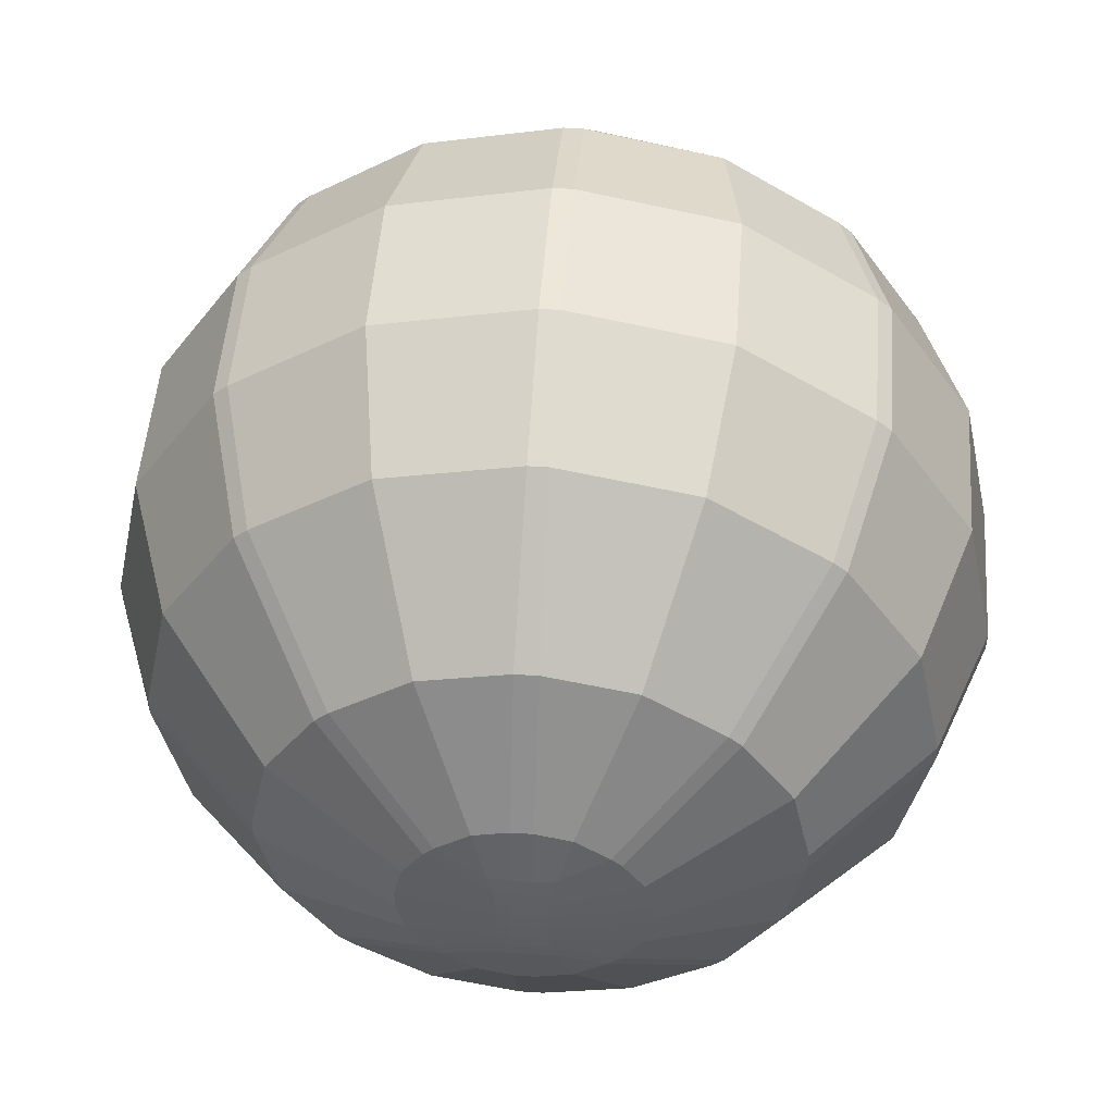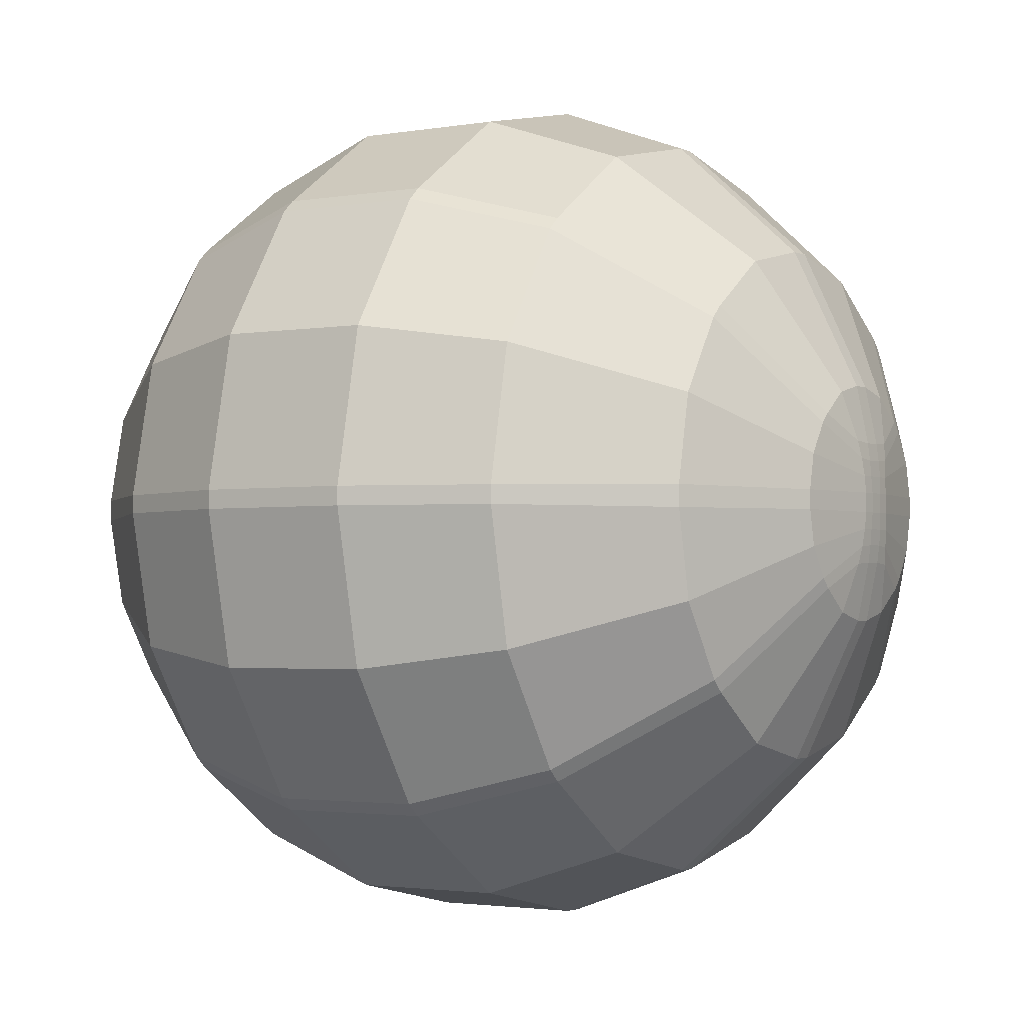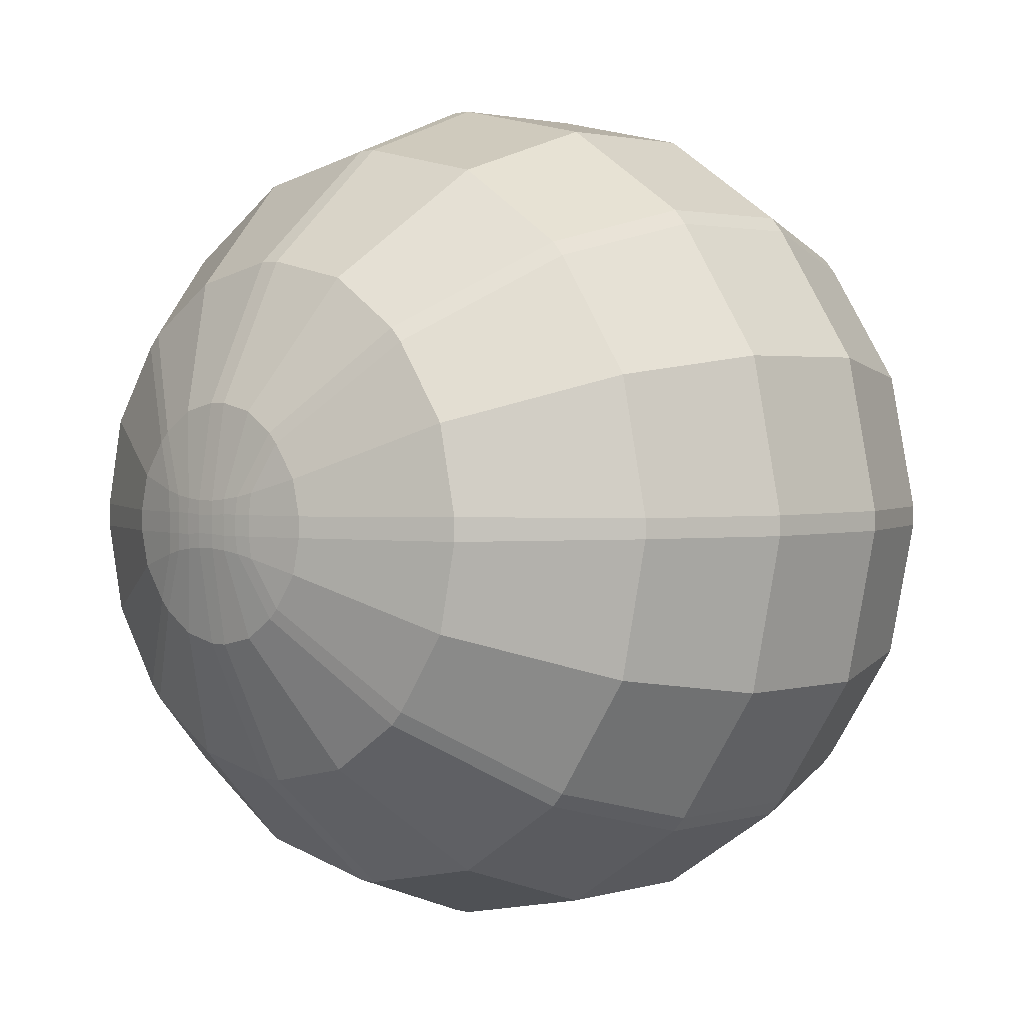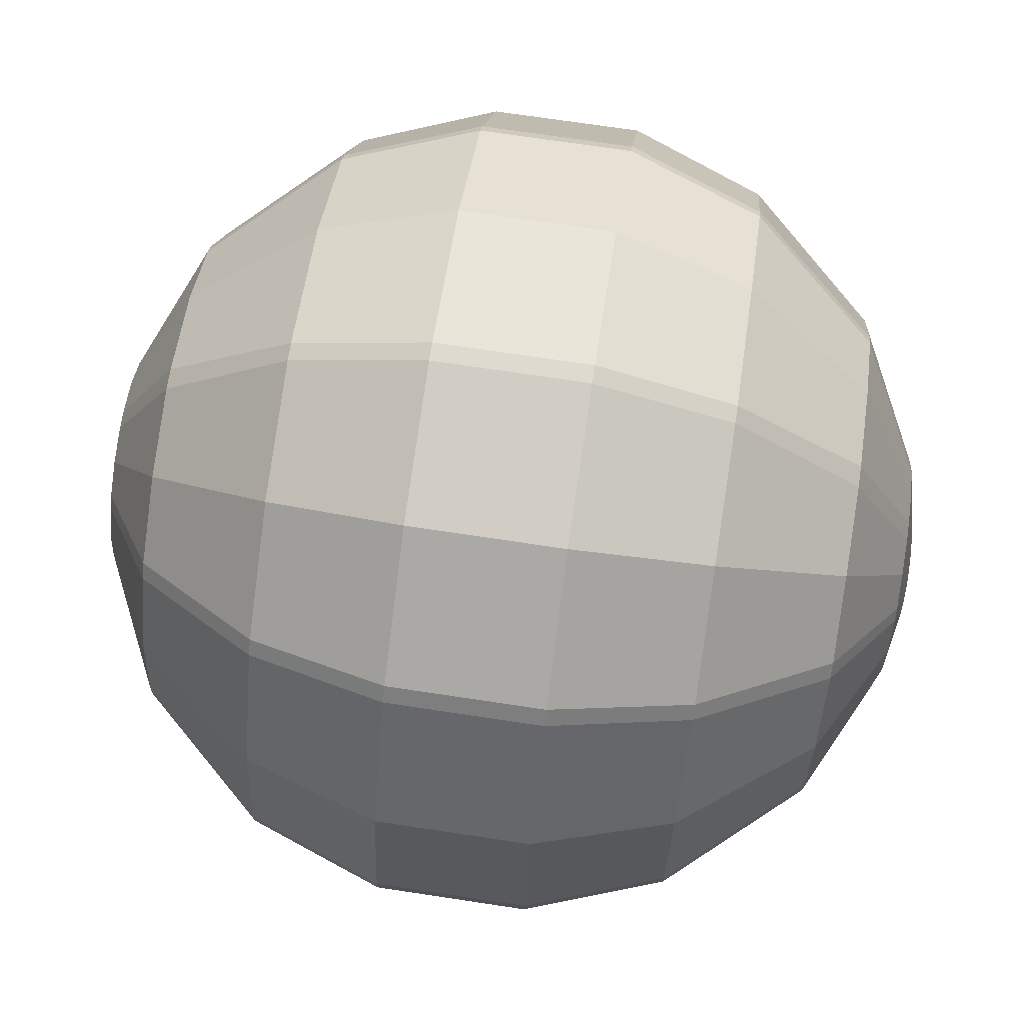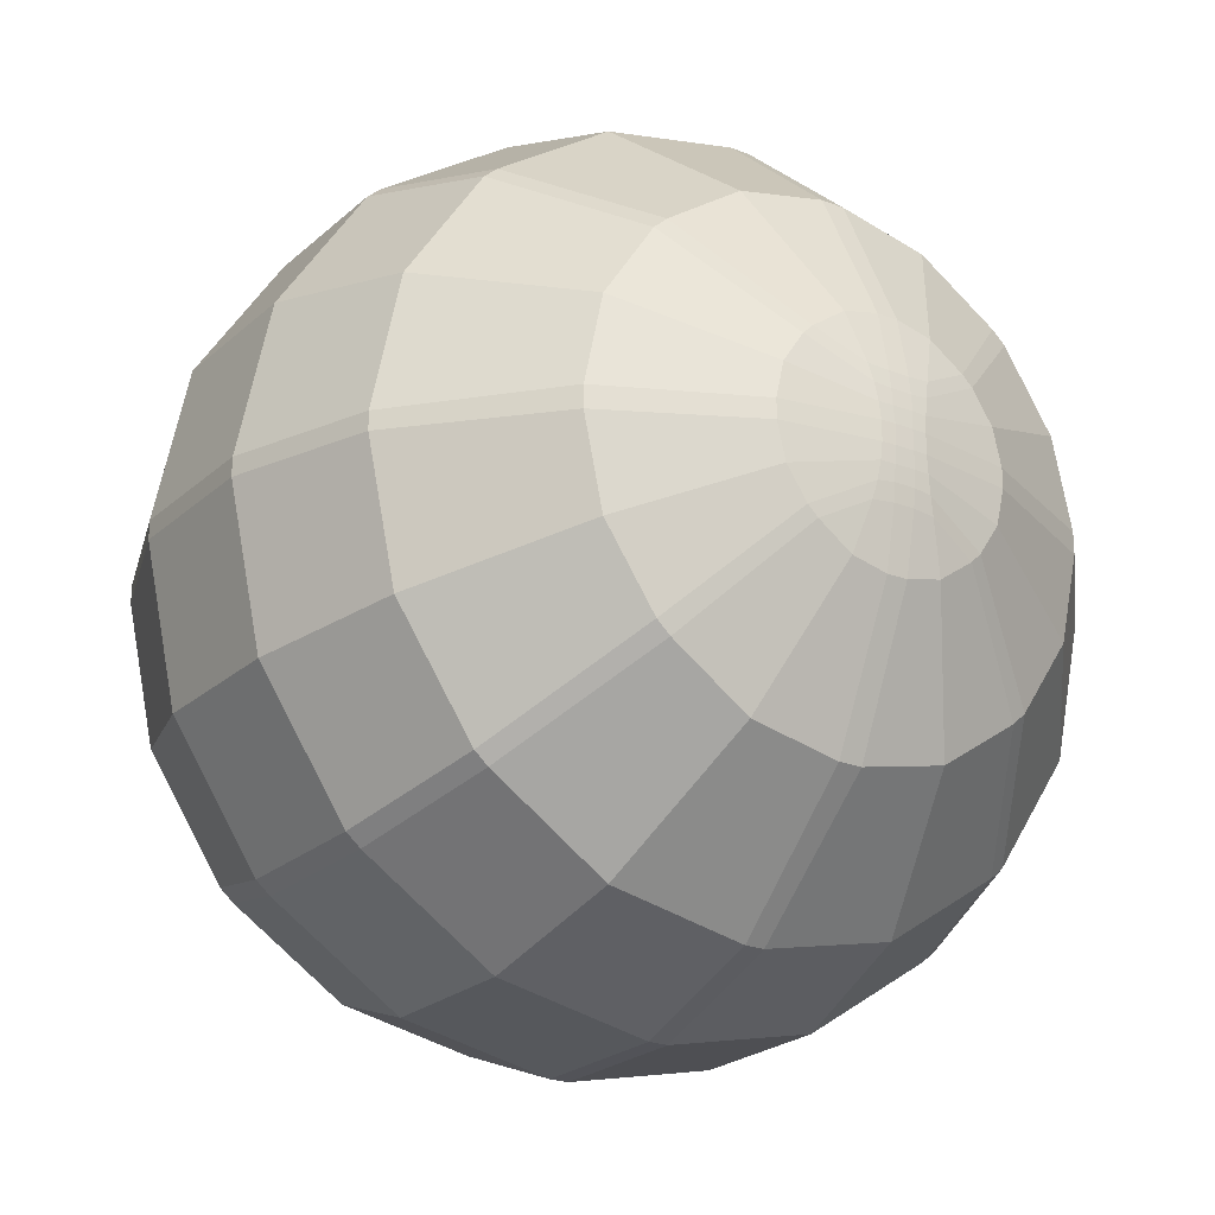
<metadata>
{"format":"obj","ext":"obj","renderer":"f3d","projection":"perspective","resolution":1024,"background":"white","views":[{"elev":50.0,"azim":-85.8,"up":"+Z"},{"elev":-2.2,"azim":-147.6,"up":"+Z"},{"elev":2.2,"azim":-46.5,"up":"+Y"},{"elev":70.9,"azim":8.6,"up":"+Y"},{"elev":-22.7,"azim":56.1,"up":"+Z"}]}
</metadata>
<code>
o Sphere
v 0.5319 -0.0579 -0.1399
v 0.4451 -0.1261 -0.3046
v 0.2755 -0.1842 -0.4448
v 0.09842 -0.2088 -0.5041
v 0.532 -0.1398 -0.05794
v 0.4451 -0.3046 -0.1262
v 0.2755 -0.4449 -0.1843
v 0.09844 -0.5042 -0.2089
v 0.532 -0.1398 0.05795
v 0.4451 -0.3046 0.1262
v 0.2755 -0.4449 0.1843
v 0.09844 -0.5042 0.2089
v 0.5319 -0.0579 0.1399
v 0.445 -0.1261 0.3046
v 0.2755 -0.1842 0.4448
v 0.09841 -0.2088 0.5041
v 0.5319 0.05798 0.1399
v 0.4449 0.1262 0.3045
v 0.2754 0.1842 0.4447
v 0.09838 0.2088 0.5039
v 0.5318 0.1399 0.05794
v 0.4449 0.3045 0.1261
v 0.2753 0.4446 0.1842
v 0.09836 0.5038 0.2087
v 0.5318 0.1399 -0.05792
v 0.4449 0.3045 -0.1261
v 0.2753 0.4446 -0.1841
v 0.09836 0.5038 -0.2087
v 0.5319 0.05798 -0.1399
v 0.445 0.1262 -0.3045
v 0.2754 0.1842 -0.4447
v 0.09839 0.2088 -0.5039
v 0.5509 0.03162 -0.03367
v 0.5509 0.03162 0.03369
v 0.5509 -0.03152 0.0337
v 0.5509 -0.03152 -0.03367
v 0.532 0.0132 -0.1503
v 0.5321 -0.01302 -0.1503
v 0.4455 -0.0147 -0.3287
v 0.4455 0.01488 -0.3287
v 0.2759 -0.0124 -0.481
v 0.2759 0.01255 -0.481
v 0.09857 -0.01261 -0.5454
v 0.09857 0.01274 -0.5454
v 0.5321 -0.1503 -0.01222
v 0.5321 -0.1503 0.01224
v 0.4456 -0.3288 0.01381
v 0.4456 -0.3288 -0.01379
v 0.276 -0.4812 0.01165
v 0.276 -0.4812 -0.01163
v 0.09861 -0.5456 0.01184
v 0.09861 -0.5456 -0.01182
v 0.532 -0.01302 0.1503
v 0.532 0.0132 0.1503
v 0.4455 0.01488 0.3287
v 0.4455 -0.0147 0.3287
v 0.2758 0.01255 0.481
v 0.2758 -0.0124 0.481
v 0.09856 0.01274 0.5453
v 0.09856 -0.01261 0.5454
v 0.532 0.1503 0.01223
v 0.532 0.1503 -0.01222
v 0.4454 0.3287 -0.01378
v 0.4454 0.3287 0.0138
v 0.2758 0.4808 -0.01162
v 0.2758 0.4808 0.01164
v 0.09853 0.5452 -0.01181
v 0.09853 0.5452 0.01183
v 0.5519 0.02958 0.01235
v 0.5519 0.02958 -0.01233
v 0.5519 -0.02948 -0.01233
v 0.5519 -0.02948 0.01235
v 0.5516 0.01332 0.03374
v 0.5516 -0.01314 0.03374
v 0.5525 -0.0115 0.01237
v 0.5525 -0.01148 -0.01235
v 0.5525 0.01166 -0.01235
v 0.5525 0.01168 0.01237
v 0.5516 -0.01313 -0.03372
v 0.5516 0.01331 -0.03372
v 0.5325 -0.1008 -0.1099
v 0.5324 -0.1137 -0.09728
v 0.4462 -0.2411 -0.2226
v 0.4463 -0.2242 -0.2382
v 0.2764 -0.3478 -0.3322
v 0.2765 -0.3307 -0.3472
v 0.0988 -0.3937 -0.3778
v 0.09881 -0.3755 -0.3936
v 0.5324 -0.1137 0.0973
v 0.5325 -0.1008 0.1099
v 0.4462 -0.2243 0.2382
v 0.4462 -0.2411 0.2226
v 0.2764 -0.3307 0.3472
v 0.2764 -0.3478 0.3322
v 0.0988 -0.3755 0.3935
v 0.0988 -0.3937 0.3778
v 0.5324 0.1009 0.1098
v 0.5323 0.1138 0.09728
v 0.446 0.2411 0.2225
v 0.4461 0.2243 0.2381
v 0.2763 0.3477 0.332
v 0.2763 0.3306 0.347
v 0.09873 0.3935 0.3775
v 0.09874 0.3754 0.3933
v 0.5323 0.1138 -0.09727
v 0.5324 0.1008 -0.1098
v 0.4461 0.2242 -0.2381
v 0.446 0.2411 -0.2225
v 0.2763 0.3306 -0.3471
v 0.2763 0.3477 -0.332
v 0.09875 0.3753 -0.3934
v 0.09874 0.3935 -0.3775
v 0.5488 -0.035 -0.05644
v 0.5457 -0.04006 -0.07829
v 0.5456 0.04015 -0.07828
v 0.5488 0.03509 -0.05644
v 0.5488 0.03509 0.05646
v 0.5456 0.04014 0.07826
v 0.5488 -0.035 0.05646
v 0.5457 -0.04005 0.07827
v 0.55 0.01327 -0.05405
v 0.5472 0.01325 -0.07618
v 0.5472 -0.01307 -0.07618
v 0.55 -0.01309 -0.05405
v 0.5472 -0.01308 0.07615
v 0.55 -0.01309 0.05407
v 0.5472 0.01325 0.07615
v 0.55 0.01327 0.05407
v -0.5319 -0.0579 -0.1399
v -0.4451 -0.1261 -0.3046
v -0.2755 -0.1842 -0.4448
v -0.09842 -0.2088 -0.5041
v -0.532 -0.1398 -0.05794
v -0.4451 -0.3046 -0.1262
v -0.2755 -0.4449 -0.1843
v -0.09844 -0.5042 -0.2089
v -0.532 -0.1398 0.05795
v -0.4451 -0.3046 0.1262
v -0.2755 -0.4449 0.1843
v -0.09844 -0.5042 0.2089
v -0.5319 -0.0579 0.1399
v -0.445 -0.1261 0.3046
v -0.2755 -0.1842 0.4448
v -0.09841 -0.2088 0.5041
v -0.5319 0.05798 0.1399
v -0.4449 0.1262 0.3045
v -0.2754 0.1842 0.4447
v -0.09838 0.2088 0.5039
v -0.5318 0.1399 0.05794
v -0.4449 0.3045 0.1261
v -0.2753 0.4446 0.1842
v -0.09836 0.5038 0.2087
v -0.5318 0.1399 -0.05792
v -0.4449 0.3045 -0.1261
v -0.2753 0.4446 -0.1841
v -0.09836 0.5038 -0.2087
v -0.5319 0.05798 -0.1399
v -0.445 0.1262 -0.3045
v -0.2754 0.1842 -0.4447
v -0.09839 0.2088 -0.5039
v -0.5509 0.03162 -0.03367
v -0.5509 0.03162 0.03369
v -0.5509 -0.03152 0.0337
v -0.5509 -0.03152 -0.03367
v -0.532 0.0132 -0.1503
v -0.5321 -0.01302 -0.1503
v -0.4455 -0.0147 -0.3287
v -0.4455 0.01488 -0.3287
v -0.2759 -0.0124 -0.481
v -0.2759 0.01255 -0.481
v -0.09857 -0.01261 -0.5454
v -0.09857 0.01274 -0.5454
v -0.5321 -0.1503 -0.01222
v -0.5321 -0.1503 0.01224
v -0.4456 -0.3288 0.01381
v -0.4456 -0.3288 -0.01379
v -0.276 -0.4812 0.01165
v -0.276 -0.4812 -0.01163
v -0.09861 -0.5456 0.01184
v -0.09861 -0.5456 -0.01182
v -0.532 -0.01302 0.1503
v -0.532 0.0132 0.1503
v -0.4455 0.01488 0.3287
v -0.4455 -0.0147 0.3287
v -0.2758 0.01255 0.481
v -0.2758 -0.0124 0.481
v -0.09856 0.01274 0.5453
v -0.09856 -0.01261 0.5454
v -0.532 0.1503 0.01223
v -0.532 0.1503 -0.01222
v -0.4454 0.3287 -0.01378
v -0.4454 0.3287 0.0138
v -0.2758 0.4808 -0.01162
v -0.2758 0.4808 0.01164
v -0.09853 0.5452 -0.01181
v -0.09853 0.5452 0.01183
v -0.5519 0.02957 0.01235
v -0.5519 0.02958 -0.01233
v -0.5519 -0.02948 -0.01233
v -0.5519 -0.02948 0.01235
v -0.5516 0.01332 0.03374
v -0.5516 -0.01314 0.03374
v -0.5525 -0.0115 0.01237
v -0.5525 -0.01148 -0.01235
v -0.5525 0.01166 -0.01235
v -0.5525 0.01168 0.01237
v -0.5516 -0.01313 -0.03372
v -0.5516 0.01331 -0.03372
v -0.5325 -0.1008 -0.1099
v -0.5324 -0.1137 -0.09728
v -0.4462 -0.2411 -0.2226
v -0.4463 -0.2242 -0.2382
v -0.2764 -0.3478 -0.3322
v -0.2765 -0.3307 -0.3472
v -0.0988 -0.3937 -0.3778
v -0.09881 -0.3755 -0.3936
v -0.5324 -0.1137 0.0973
v -0.5325 -0.1008 0.1099
v -0.4462 -0.2243 0.2382
v -0.4462 -0.2411 0.2226
v -0.2764 -0.3307 0.3472
v -0.2764 -0.3478 0.3322
v -0.0988 -0.3755 0.3935
v -0.0988 -0.3937 0.3778
v -0.5324 0.1009 0.1098
v -0.5323 0.1138 0.09728
v -0.446 0.2411 0.2225
v -0.4461 0.2243 0.2381
v -0.2763 0.3477 0.332
v -0.2763 0.3306 0.347
v -0.09873 0.3935 0.3775
v -0.09874 0.3754 0.3933
v -0.5323 0.1138 -0.09727
v -0.5324 0.1008 -0.1098
v -0.4461 0.2242 -0.2381
v -0.446 0.2411 -0.2225
v -0.2763 0.3306 -0.3471
v -0.2763 0.3477 -0.332
v -0.09875 0.3753 -0.3934
v -0.09874 0.3935 -0.3775
v -0.5488 -0.035 -0.05644
v -0.5457 -0.04006 -0.07829
v -0.5456 0.04015 -0.07828
v -0.5488 0.03509 -0.05644
v -0.5488 0.03509 0.05646
v -0.5456 0.04014 0.07826
v -0.5488 -0.035 0.05646
v -0.5457 -0.04005 0.07827
v -0.55 0.01327 -0.05405
v -0.5472 0.01325 -0.07618
v -0.5472 -0.01307 -0.07618
v -0.55 -0.01309 -0.05405
v -0.5472 -0.01308 0.07615
v -0.55 -0.01309 0.05407
v -0.5472 0.01325 0.07615
v -0.55 0.01327 0.05407
f 41 39 2 3
f 32 31 42 44
f 90 120 13
f 127 118 17 54
f 4 132 171 43
f 121 80 79 124
f 25 33 116 105
f 83 6 7 85
f 86 88 4 3
f 73 34 117 128
f 10 92 94 11
f 8 136 215 87
f 10 9 89 92
f 47 46 9 10
f 14 13 53 56
f 114 81 1
f 87 85 7 8
f 109 107 30 31
f 15 14 56 58
f 96 224 140 12
f 49 47 10 11
f 51 49 11 12
f 5 36 71 45
f 93 91 14 15
f 60 188 144 16
f 46 72 35 9
f 8 7 50 52
f 98 117 34 21
f 91 90 13 14
f 12 11 94 96
f 73 128 126 74
f 100 102 19 18
f 95 93 15 16
f 9 35 119 89
f 55 54 17 18
f 22 21 61 64
f 57 55 18 19
f 59 57 19 20
f 23 22 64 66
f 232 148 20 104
f 16 15 58 60
f 101 99 22 23
f 68 196 152 24
f 106 115 29
f 20 148 187 59
f 102 104 20 19
f 24 152 231 103
f 26 25 105 108
f 63 62 25 26
f 27 26 108 110
f 118 97 17
f 103 101 23 24
f 122 123 38 37
f 83 85 86 84
f 65 63 26 27
f 67 65 27 28
f 21 34 69 61
f 123 114 1 38
f 62 70 33 25
f 24 23 66 68
f 115 122 37 29
f 107 106 29 30
f 28 27 110 112
f 111 109 31 32
f 83 82 5 6
f 97 100 18 17
f 113 124 79 36
f 43 41 3 4
f 39 38 1 2
f 7 6 48 50
f 239 111 32 160
f 6 5 45 48
f 36 79 76 71
f 120 125 53 13
f 82 113 36 5
f 80 33 70 77
f 80 121 116 33
f 72 75 74 35
f 99 98 21 22
f 78 69 34 73
f 75 76 77 78
f 38 39 40 37
f 41 43 44 42
f 47 49 50 48
f 46 47 48 45
f 49 51 52 50
f 55 57 58 56
f 54 55 56 53
f 57 59 60 58
f 63 65 66 64
f 62 63 64 61
f 65 67 68 66
f 195 196 68 67
f 30 40 42 31
f 125 127 54 53
f 72 46 45 71
f 70 62 61 69
f 75 72 71 76
f 69 78 77 70
f 80 77 76 79
f 78 73 74 75
f 35 74 126 119
f 30 29 37 40
f 82 83 84 81
f 85 87 88 86
f 44 172 160 32
f 94 92 91 93
f 92 89 90 91
f 96 94 93 95
f 99 101 102 100
f 98 99 100 97
f 101 103 104 102
f 231 232 104 103
f 110 108 107 109
f 108 105 106 107
f 112 110 109 111
f 84 86 3 2
f 128 117 118 127
f 124 113 114 123
f 116 121 122 115
f 113 82 81 114
f 117 98 97 118
f 105 116 115 106
f 89 119 120 90
f 121 124 123 122
f 126 128 127 125
f 119 126 125 120
f 2 1 81 84
f 39 41 42 40
f 216 132 4 88
f 111 239 240 112
f 95 223 224 96
f 187 188 60 59
f 179 180 52 51
f 52 180 136 8
f 195 67 28 156
f 215 216 88 87
f 112 240 156 28
f 223 95 16 144
f 12 140 179 51
f 169 131 130 167
f 160 172 170 159
f 218 141 248
f 255 182 145 246
f 249 252 207 208
f 153 233 244 161
f 211 213 135 134
f 214 131 132 216
f 201 256 245 162
f 138 139 222 220
f 138 220 217 137
f 175 138 137 174
f 142 184 181 141
f 242 129 209
f 215 136 135 213
f 237 159 158 235
f 143 186 184 142
f 177 139 138 175
f 179 140 139 177
f 133 173 199 164
f 221 143 142 219
f 174 137 163 200
f 136 180 178 135
f 226 149 162 245
f 219 142 141 218
f 140 224 222 139
f 201 202 254 256
f 228 146 147 230
f 223 144 143 221
f 137 217 247 163
f 183 146 145 182
f 150 192 189 149
f 185 147 146 183
f 187 148 147 185
f 151 194 192 150
f 144 188 186 143
f 229 151 150 227
f 234 157 243
f 230 147 148 232
f 154 236 233 153
f 191 154 153 190
f 155 238 236 154
f 246 145 225
f 231 152 151 229
f 250 165 166 251
f 211 212 214 213
f 193 155 154 191
f 195 156 155 193
f 149 189 197 162
f 251 166 129 242
f 190 153 161 198
f 152 196 194 151
f 243 157 165 250
f 235 158 157 234
f 156 240 238 155
f 239 160 159 237
f 211 134 133 210
f 225 145 146 228
f 241 164 207 252
f 171 132 131 169
f 167 130 129 166
f 135 178 176 134
f 134 176 173 133
f 164 199 204 207
f 248 141 181 253
f 210 133 164 241
f 208 205 198 161
f 208 161 244 249
f 200 163 202 203
f 227 150 149 226
f 206 201 162 197
f 203 206 205 204
f 166 165 168 167
f 169 170 172 171
f 175 176 178 177
f 174 173 176 175
f 177 178 180 179
f 183 184 186 185
f 182 181 184 183
f 185 186 188 187
f 191 192 194 193
f 190 189 192 191
f 193 194 196 195
f 158 159 170 168
f 253 181 182 255
f 200 199 173 174
f 198 197 189 190
f 203 204 199 200
f 197 198 205 206
f 208 207 204 205
f 206 203 202 201
f 163 247 254 202
f 158 168 165 157
f 210 209 212 211
f 213 214 216 215
f 222 221 219 220
f 220 219 218 217
f 224 223 221 222
f 227 228 230 229
f 226 225 228 227
f 229 230 232 231
f 238 237 235 236
f 236 235 234 233
f 240 239 237 238
f 212 130 131 214
f 256 255 246 245
f 252 251 242 241
f 244 243 250 249
f 241 242 209 210
f 245 246 225 226
f 233 234 243 244
f 217 218 248 247
f 249 250 251 252
f 254 253 255 256
f 247 248 253 254
f 130 212 209 129
f 167 168 170 169
f 171 172 44 43

</code>
